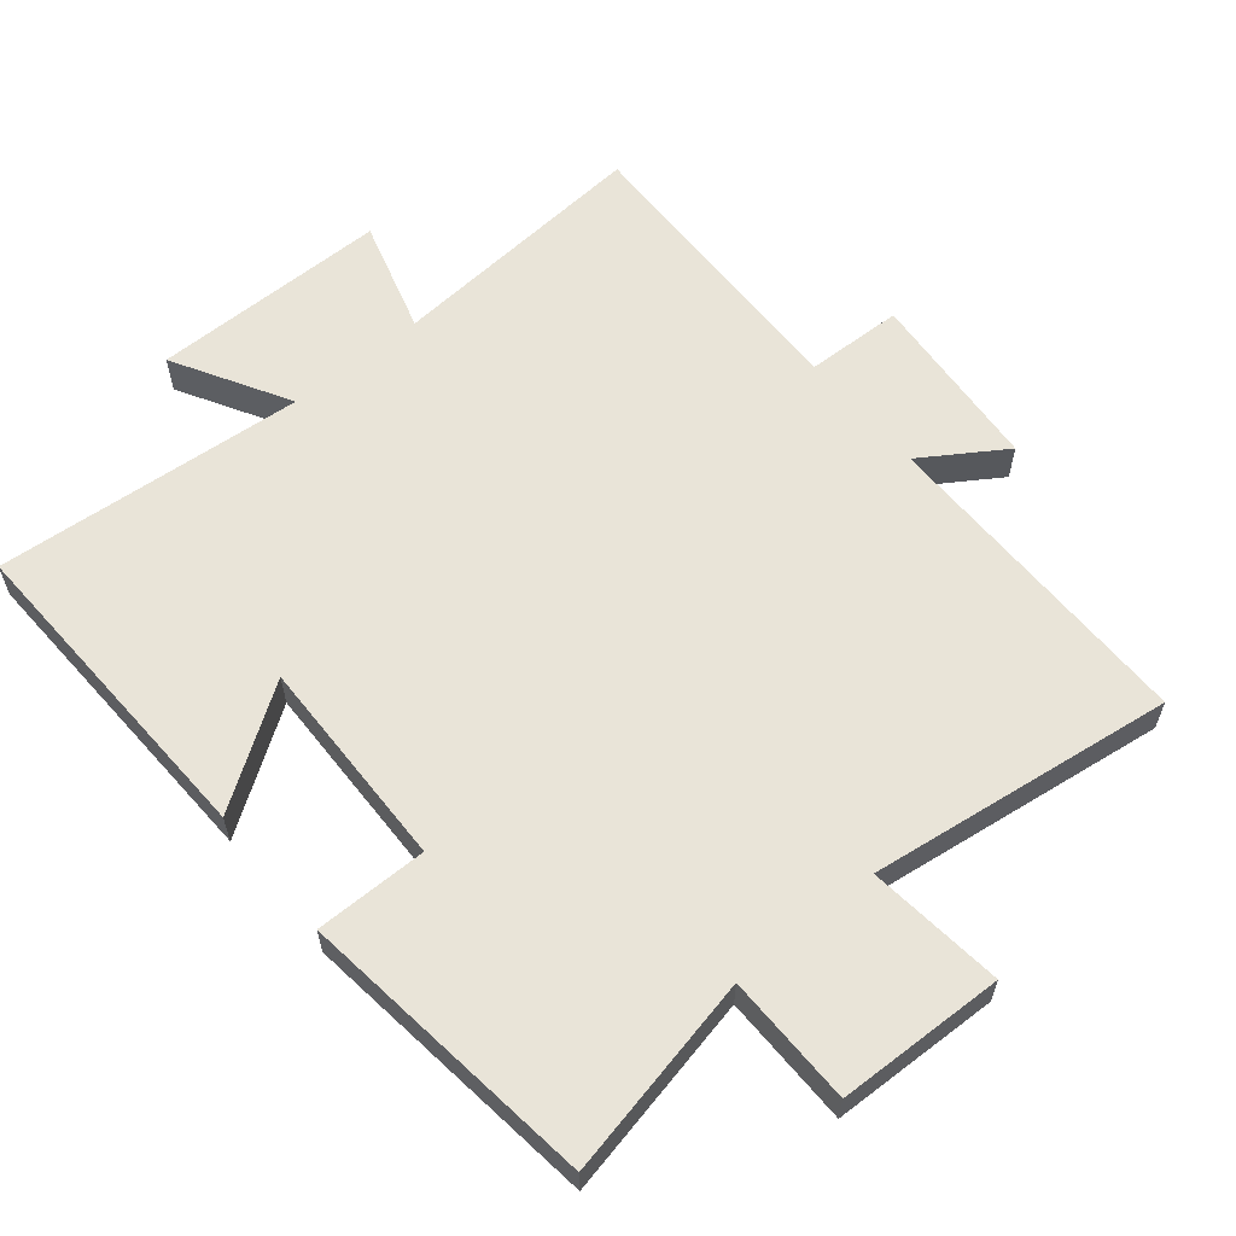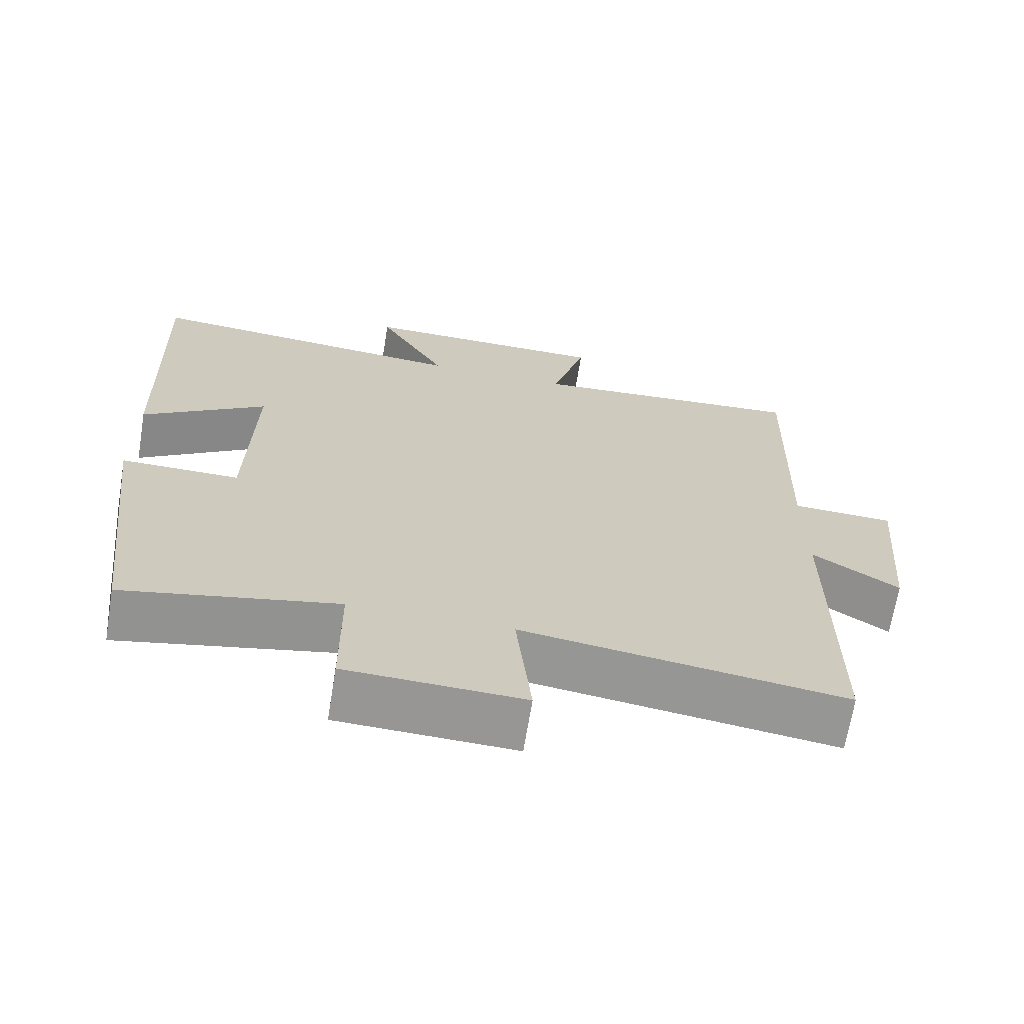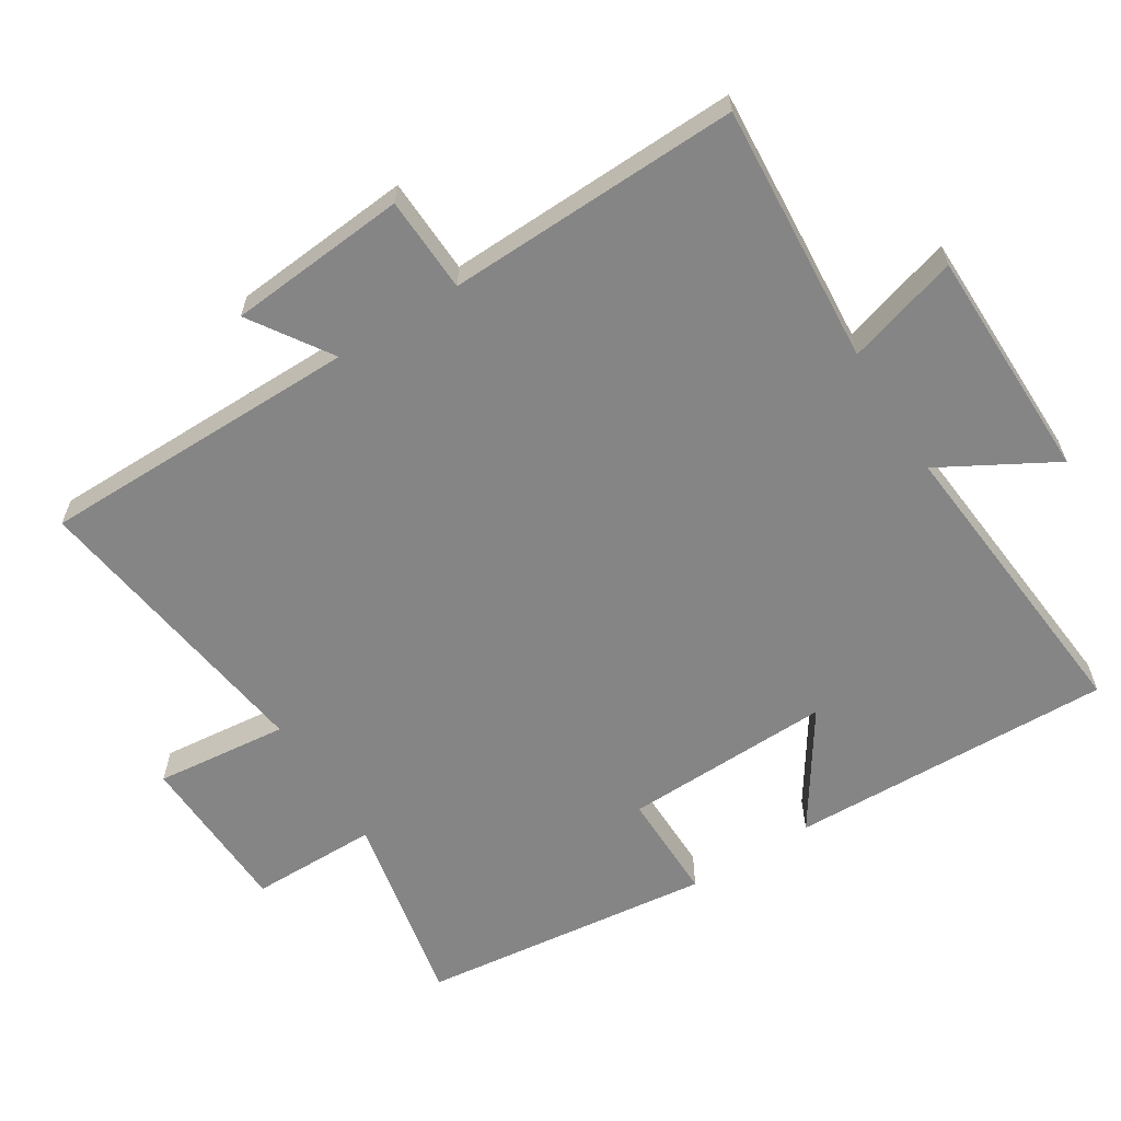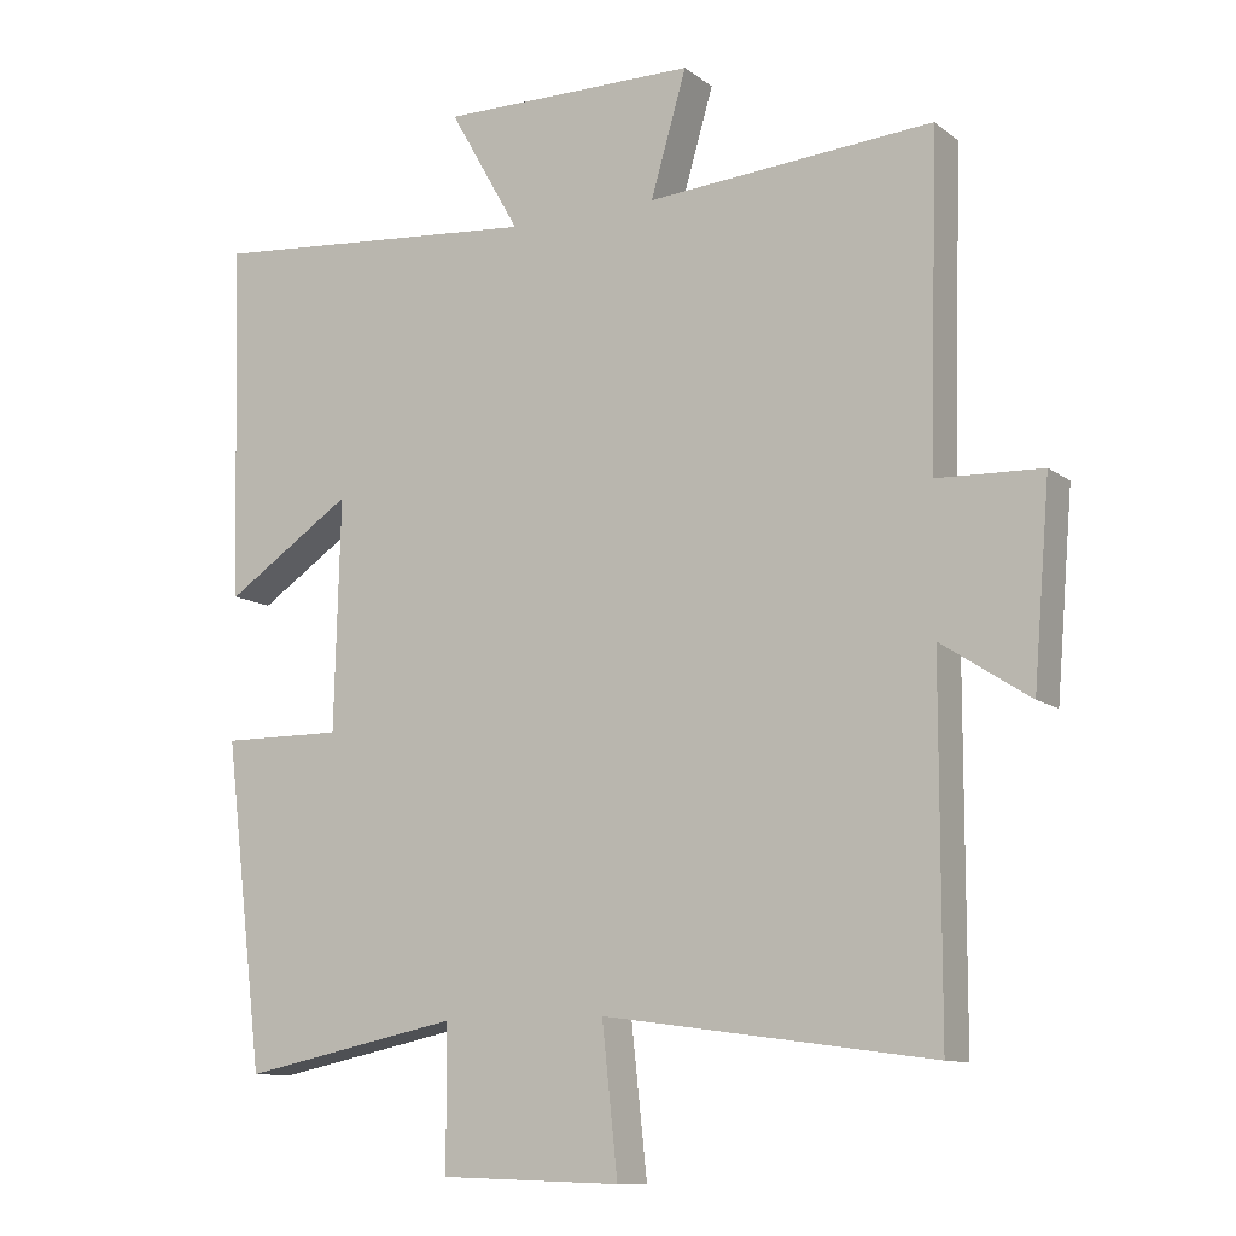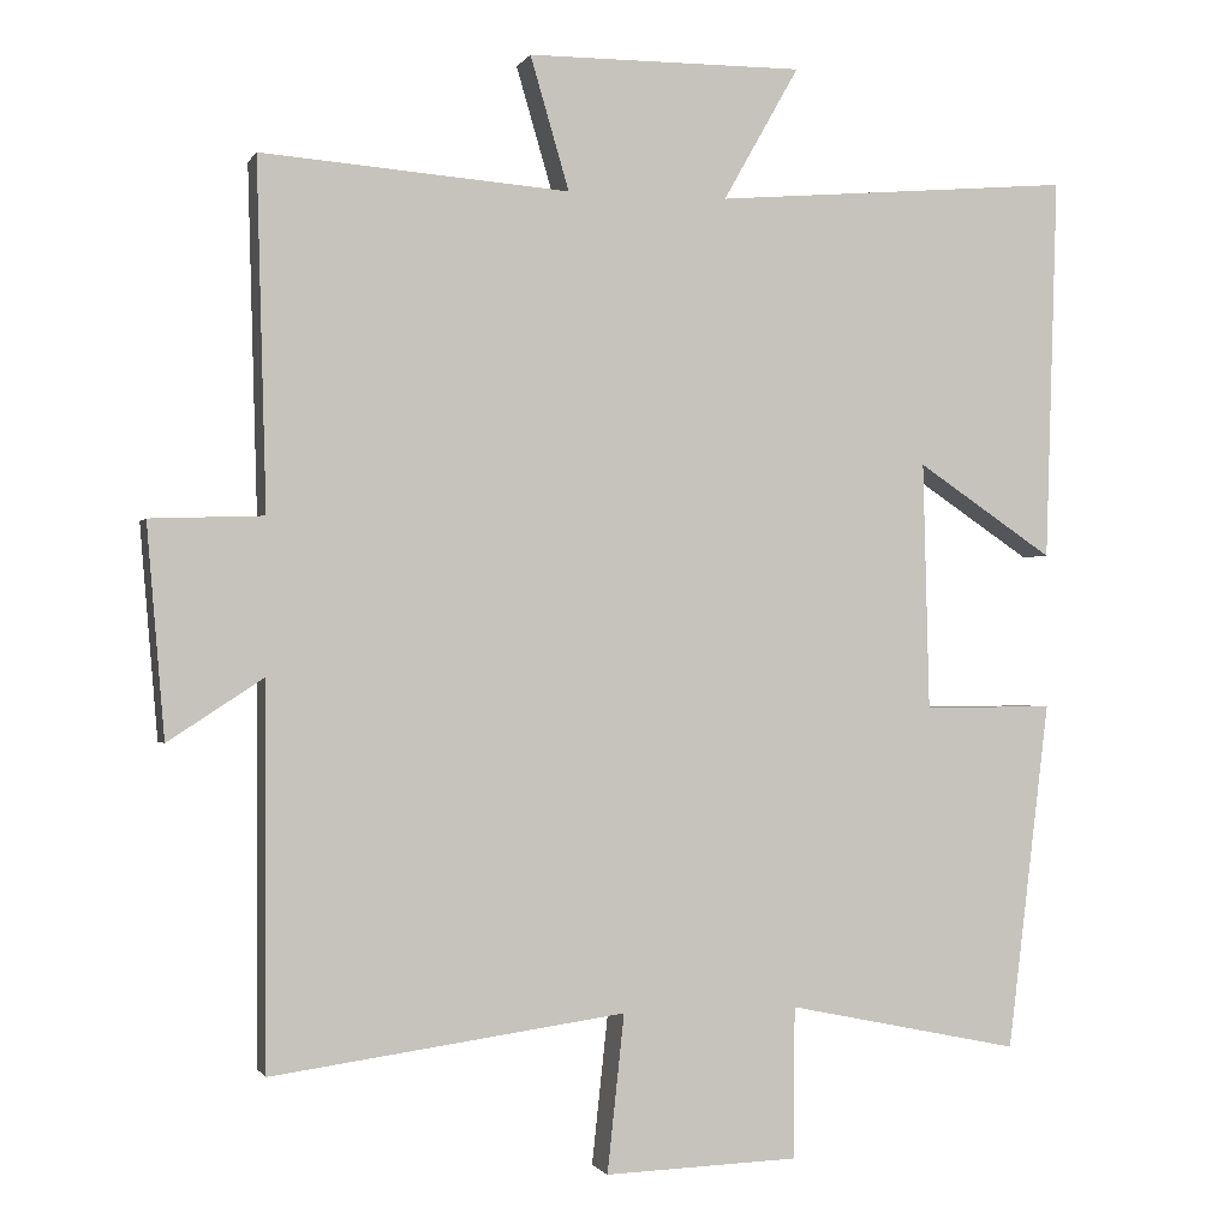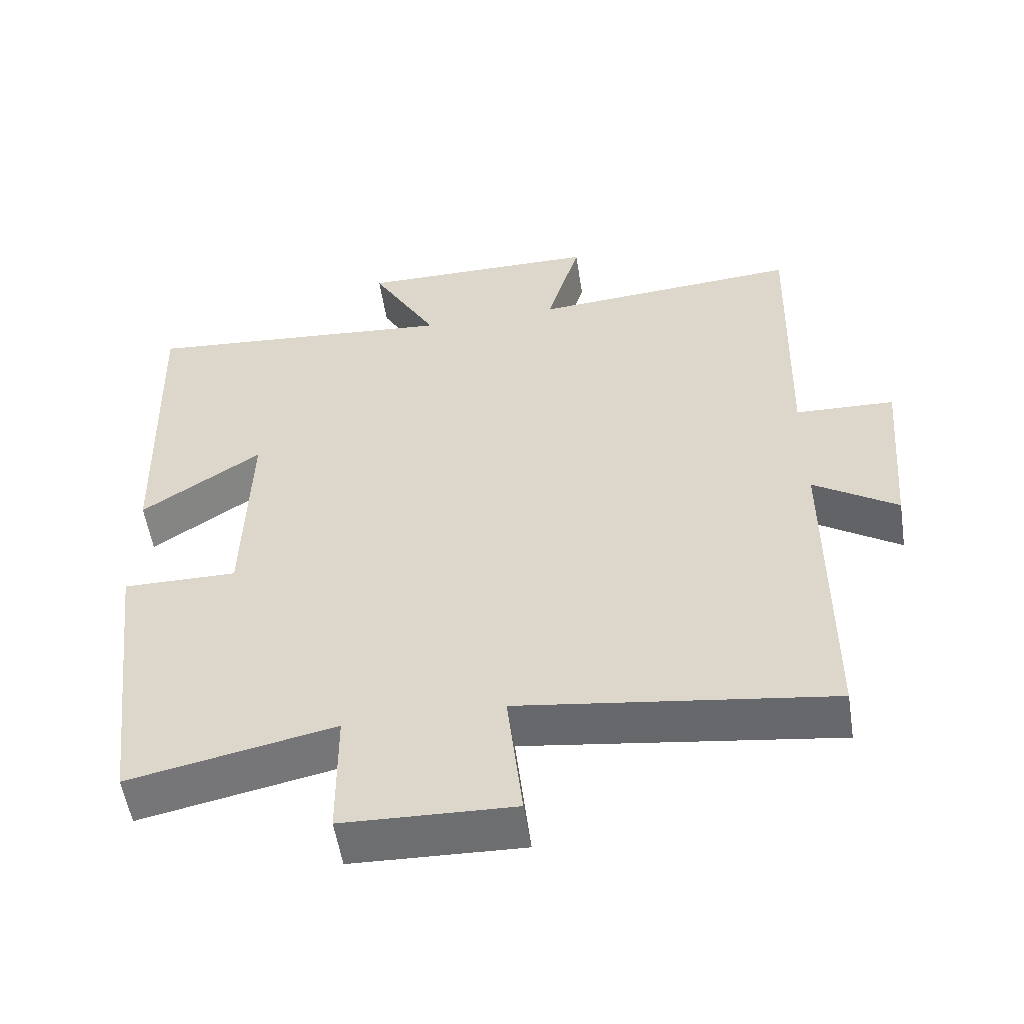
<metadata>
{"format":"obj","ext":"obj","renderer":"f3d","projection":"perspective","resolution":1024,"background":"white","views":[{"elev":60.5,"azim":140.3,"up":"+Y"},{"elev":-67.9,"azim":170.7,"up":"+Z"},{"elev":-61.7,"azim":-57.7,"up":"+Y"},{"elev":-11.0,"azim":-149.9,"up":"+Z"},{"elev":-0.9,"azim":-15.9,"up":"+Z"},{"elev":-54.7,"azim":-171.2,"up":"+Z"}]}
</metadata>
<code>
v -0.499 0.07 -0.56
v -0.5 0.07 -0.09
v -0.618 0.07 -0.167
v -0.64 0.07 0.095
v -0.5 0.07 0.1
v -0.512 0.07 0.529
v -0.131 0.07 0.5
v -0.179 0.07 0.664
v 0.163 0.07 0.666
v 0.069 0.07 0.5
v 0.515 0.07 0.538
v 0.5 0.07 0.063
v 0.331 0.07 0.176
v 0.339 0.07 -0.13
v 0.5 0.07 -0.129
v 0.448 0.07 -0.56
v 0.159 0.07 -0.5
v 0.158 0.07 -0.687
v -0.082 0.07 -0.695
v -0.061 0.07 -0.5
v -0.499 0 -0.56
v -0.5 0 -0.09
v -0.618 0 -0.167
v -0.64 0 0.095
v -0.5 0 0.1
v -0.512 0 0.529
v -0.131 0 0.5
v -0.179 0 0.664
v 0.163 0 0.666
v 0.069 0 0.5
v 0.515 0 0.538
v 0.5 0 0.063
v 0.331 0 0.176
v 0.339 0 -0.13
v 0.5 0 -0.129
v 0.448 0 -0.56
v 0.159 0 -0.5
v 0.158 0 -0.687
v -0.082 0 -0.695
v -0.061 0 -0.5
f 17 18 19 20
f 14 15 16 17
f 13 14 17 20
f 10 11 12 13
f 20 1 2
f 13 20 2
f 10 13 2
f 7 8 9 10
f 5 6 7
f 10 2 3
f 7 10 3
f 5 7 3
f 3 4 5
f 40 39 38 37
f 37 36 35 34
f 40 37 34 33
f 33 32 31 30
f 22 21 40
f 22 40 33
f 22 33 30
f 30 29 28 27
f 27 26 25
f 23 22 30
f 23 30 27
f 23 27 25
f 25 24 23
f 1 21 22 2
f 2 22 23 3
f 3 23 24 4
f 4 24 25 5
f 5 25 26 6
f 6 26 27 7
f 7 27 28 8
f 8 28 29 9
f 9 29 30 10
f 10 30 31 11
f 11 31 32 12
f 12 32 33 13
f 13 33 34 14
f 14 34 35 15
f 15 35 36 16
f 16 36 37 17
f 17 37 38 18
f 18 38 39 19
f 19 39 40 20
f 20 40 21 1

</code>
